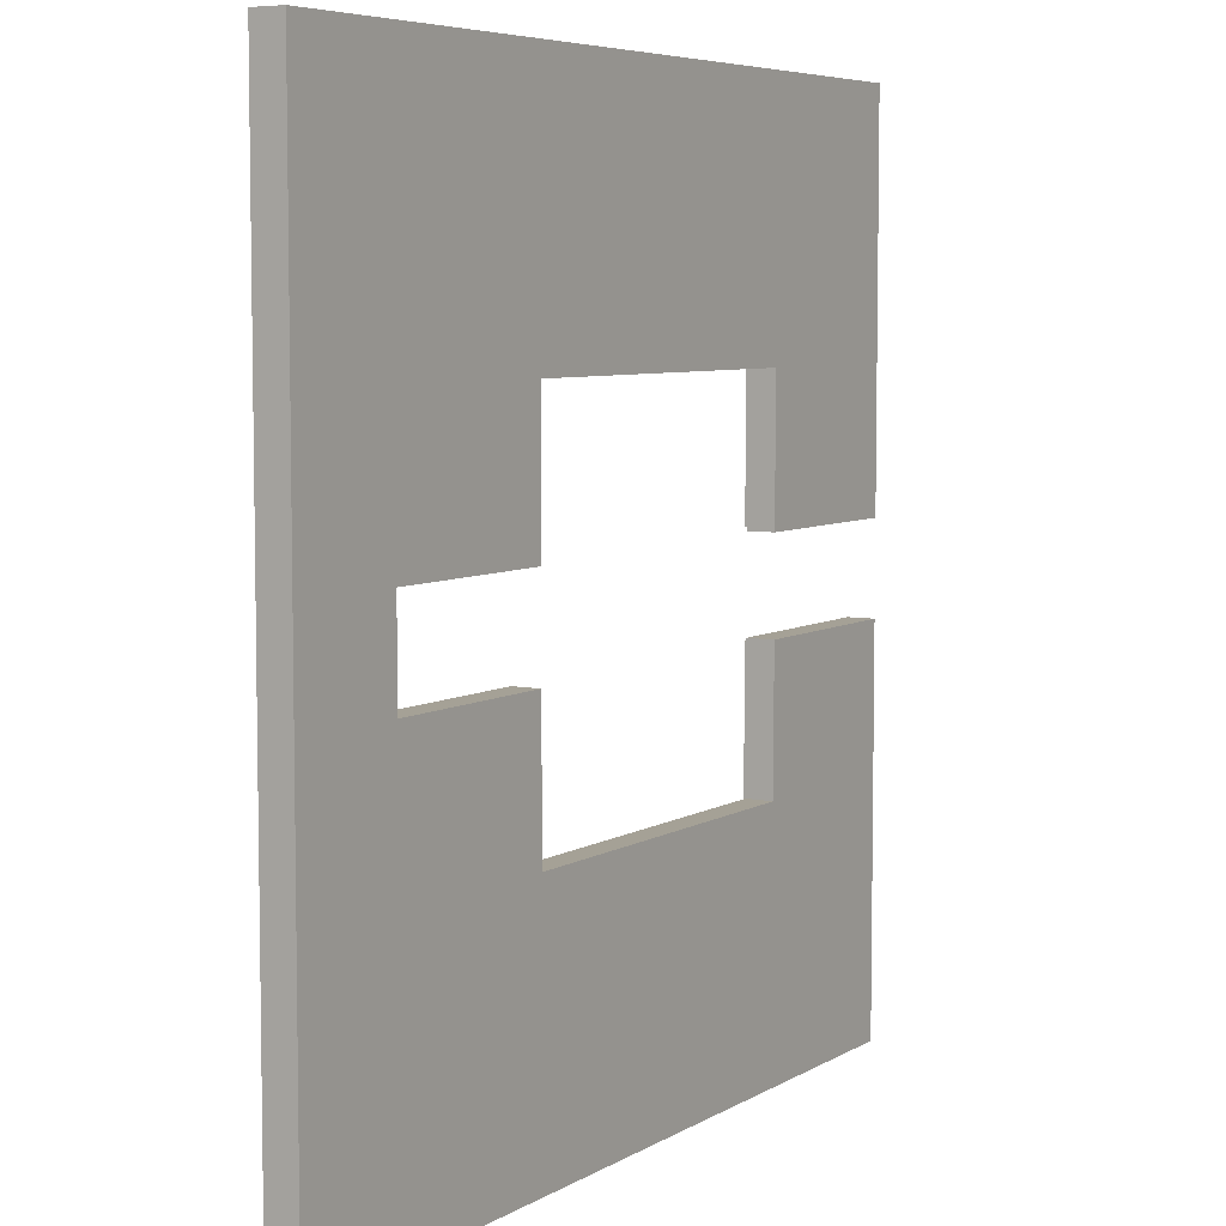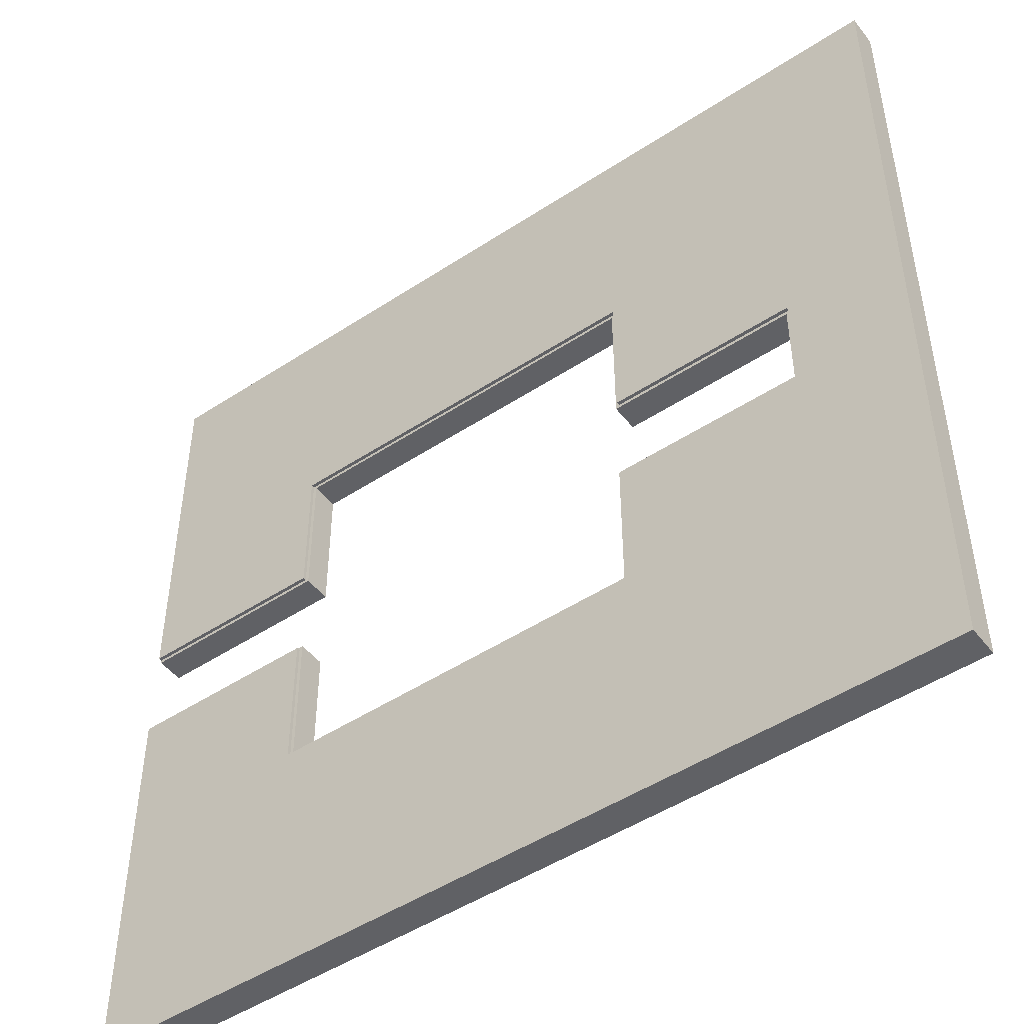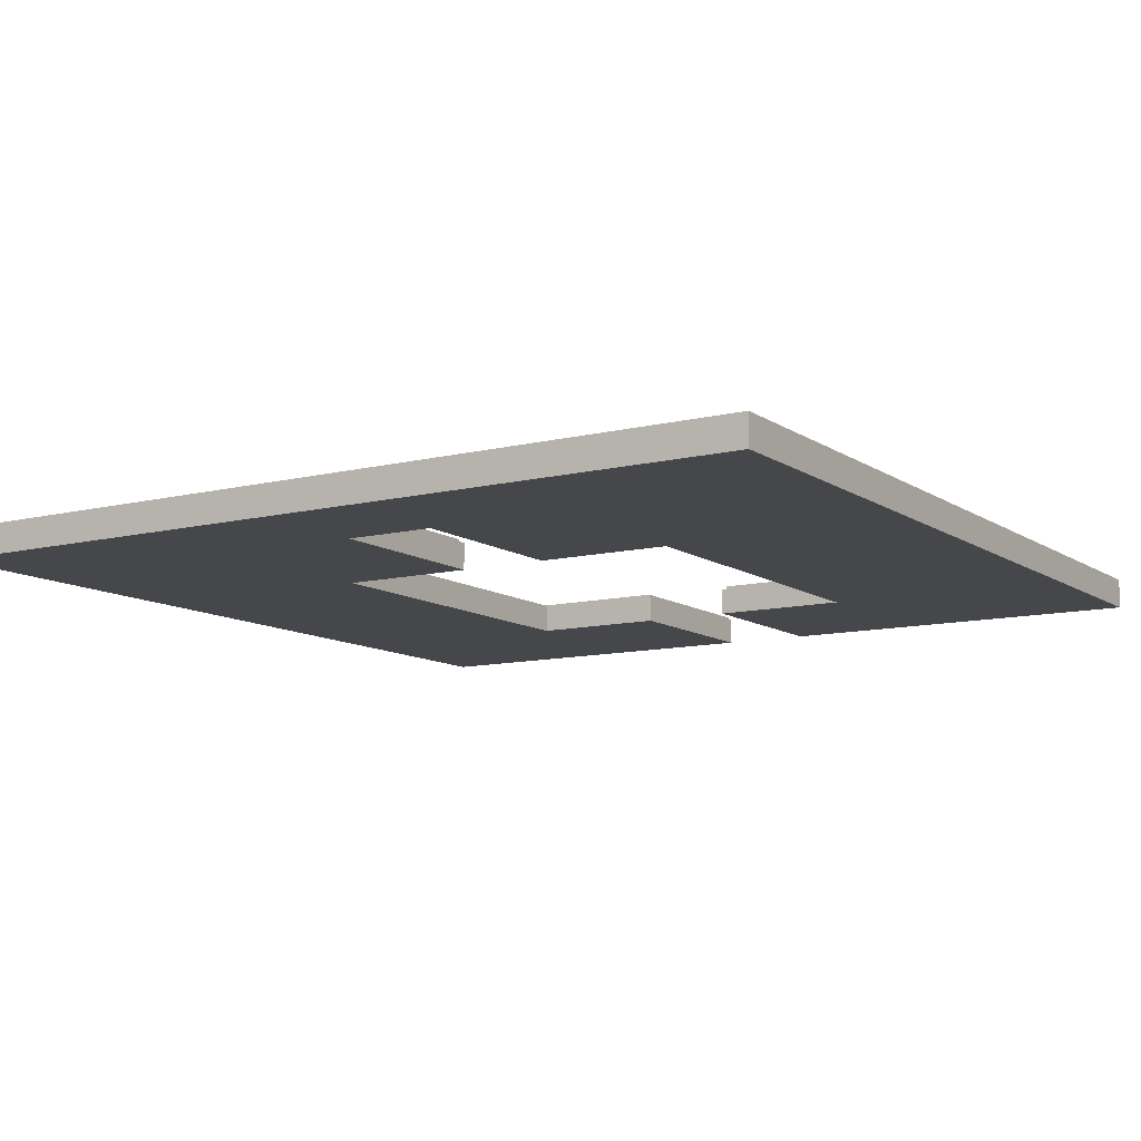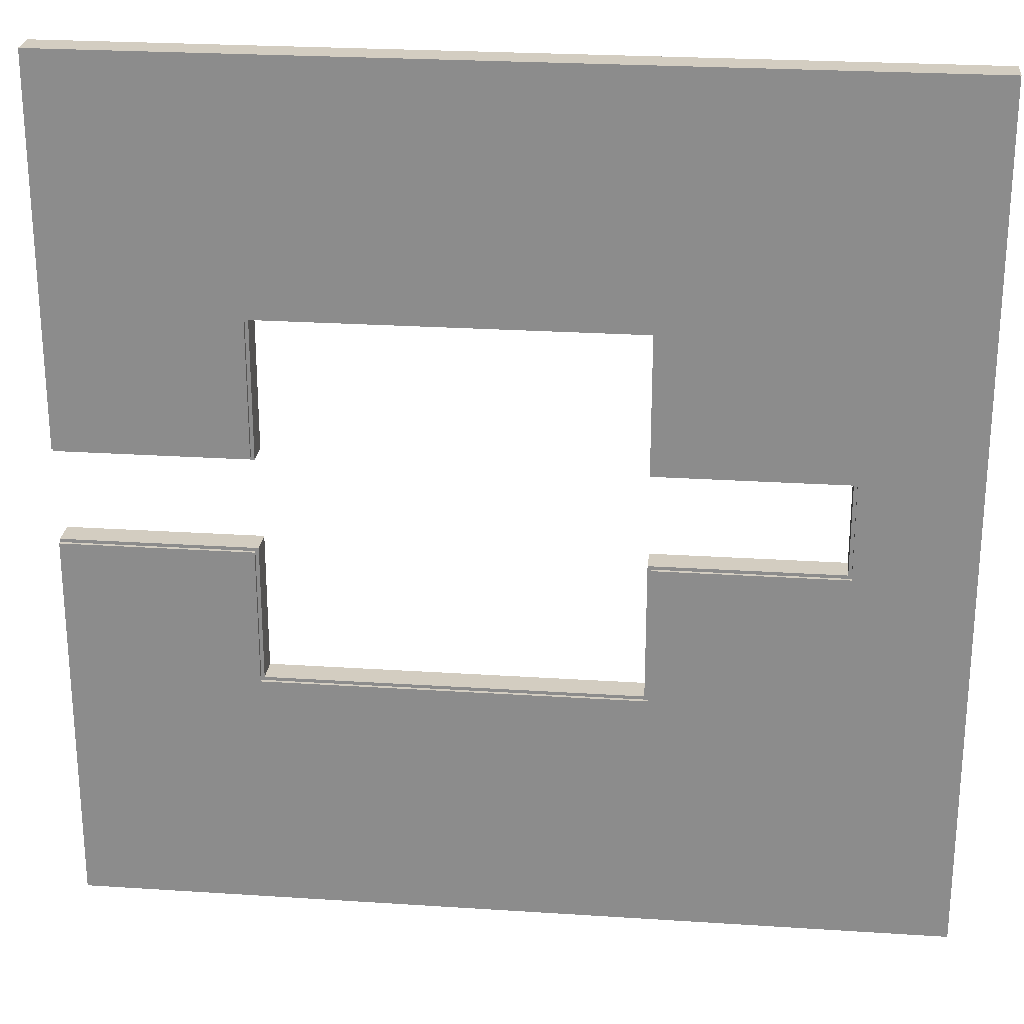
<metadata>
{"format":"obj","ext":"obj","renderer":"f3d","projection":"perspective","resolution":1024,"background":"white","views":[{"elev":6.1,"azim":-59.0,"up":"+Z"},{"elev":-48.4,"azim":-143.7,"up":"+Z"},{"elev":-10.5,"azim":-58.0,"up":"+Y"},{"elev":24.8,"azim":-173.9,"up":"+Z"}]}
</metadata>
<code>
o Stage2-1
v 12.8 0 12.8
v -12.8 0 12.8
v 12.8 0.8 12.8
v -12.8 0.8 12.8
v 12.8 0.9 12.8
v -12.8 0.9 12.8
v 7.7 0.1 5.6
v -4.4 0.1 5.6
v 7.7 0.8 5.6
v -4.4 0.8 5.6
v -3.9 0.1 2.1
v -4.4 0.1 2.1
v -3.9 0.8 2.1
v -4.4 0.8 2.1
v 9.9 0.1 1.5
v 7.8 0.1 1.5
v 7.7 0.1 1.5
v 7.2 0.1 1.5
v -3.9 0.1 1.5
v -9.3 0.1 1.5
v 9.9 0.8 1.5
v 7.8 0.8 1.5
v 7.7 0.8 1.5
v 7.2 0.8 1.5
v -3.9 0.8 1.5
v -9.3 0.8 1.5
v 12.8 0 -1.3
v 7.1 0 -1.3
v -3.8 0 -1.3
v -9.3 0 -1.3
v 12.8 0.8 -1.3
v 7.1 0.8 -1.3
v -3.8 0.8 -1.3
v -9.3 0.8 -1.3
v 12.8 0.8 -1.4
v 7.2 0.8 -1.4
v -3.9 0.8 -1.4
v -9.4 0.8 -1.4
v 12.8 0.9 -1.4
v 7.2 0.9 -1.4
v -3.9 0.9 -1.4
v -9.4 0.9 -1.4
v 9.9 0.1 -1.8
v 7.8 0.1 -1.8
v -3.9 0.1 -1.8
v -9.3 0.1 -1.8
v -9.4 0.1 -1.8
v -9.9 0.1 -1.8
v 9.9 0.8 -1.8
v 7.8 0.8 -1.8
v -3.9 0.8 -1.8
v -9.3 0.8 -1.8
v -9.4 0.8 -1.8
v -9.9 0.8 -1.8
v 7.1 0 -5.4
v -3.8 0 -5.4
v 7.7 0.1 -5.4
v 7.2 0.1 -5.4
v -3.9 0.1 -5.4
v -4.4 0.1 -5.4
v 7.7 0.8 -5.4
v 7.2 0.8 -5.4
v 7.1 0.8 -5.4
v -3.8 0.8 -5.4
v -3.9 0.8 -5.4
v -4.4 0.8 -5.4
v 7.2 0.8 -5.5
v -3.9 0.8 -5.5
v 7.2 0.9 -5.5
v -3.9 0.9 -5.5
v 7.7 0.1 -6
v -4.4 0.1 -6
v 7.7 0.8 -6
v -4.4 0.8 -6
v 7.7 0.1 6.1
v -4.4 0.1 6.1
v 7.7 0.8 6.1
v -4.4 0.8 6.1
v 7.2 0.8 5.6
v -3.9 0.8 5.6
v 7.2 0.9 5.6
v -3.9 0.9 5.6
v 7.1 0 5.5
v -3.8 0 5.5
v 7.7 0.1 5.5
v 7.2 0.1 5.5
v -3.9 0.1 5.5
v -4.4 0.1 5.5
v 7.7 0.8 5.5
v 7.2 0.8 5.5
v 7.1 0.8 5.5
v -3.8 0.8 5.5
v -3.9 0.8 5.5
v -4.4 0.8 5.5
v 9.9 0.1 2
v 7.8 0.1 2
v -3.9 0.1 2
v -9.3 0.1 2
v -9.4 0.1 2
v -9.9 0.1 2
v 9.9 0.8 2
v 7.8 0.8 2
v -3.9 0.8 2
v -9.3 0.8 2
v -9.4 0.8 2
v -9.9 0.8 2
v 12.8 0.8 1.5
v 7.2 0.8 1.5
v -3.9 0.8 1.5
v -9.4 0.8 1.5
v 12.8 0.9 1.5
v 7.2 0.9 1.5
v -3.9 0.9 1.5
v -9.4 0.9 1.5
v 12.8 0 1.4
v 7.1 0 1.4
v -3.8 0 1.4
v -9.3 0 1.4
v 12.8 0.8 1.4
v 7.1 0.8 1.4
v -3.8 0.8 1.4
v -9.3 0.8 1.4
v 9.9 0.1 -1.4
v 7.8 0.1 -1.4
v 7.7 0.1 -1.4
v 7.2 0.1 -1.4
v -3.9 0.1 -1.4
v -9.3 0.1 -1.4
v 9.9 0.8 -1.4
v 7.8 0.8 -1.4
v 7.7 0.8 -1.4
v 7.2 0.8 -1.4
v -3.9 0.8 -1.4
v -9.3 0.8 -1.4
v -3.9 0.1 -1.9
v -4.4 0.1 -1.9
v -3.9 0.8 -1.9
v -4.4 0.8 -1.9
v 7.7 0.1 -5.5
v -4.4 0.1 -5.5
v 7.7 0.8 -5.5
v -4.4 0.8 -5.5
v 12.8 0 -12.8
v -12.8 0 -12.8
v 12.8 0.8 -12.8
v -12.8 0.8 -12.8
v 12.8 0.9 -12.8
v -12.8 0.9 -12.8
v 12.8 0 12.8
v 12.8 0.8 12.8
v 12.8 0.9 12.8
v 12.8 0.8 1.5
v 12.8 0.9 1.5
v 12.8 0 1.4
v 12.8 0.8 1.4
v 12.8 0 -1.3
v 12.8 0.8 -1.3
v 12.8 0.8 -1.4
v 12.8 0.9 -1.4
v 12.8 0 -12.8
v 12.8 0.8 -12.8
v 12.8 0.9 -12.8
v 7.8 0.1 2
v 7.8 0.8 2
v 7.8 0.1 1.5
v 7.8 0.8 1.5
v 7.8 0.1 -1.4
v 7.8 0.8 -1.4
v 7.8 0.1 -1.8
v 7.8 0.8 -1.8
v 7.2 0.1 5.5
v 7.2 0.8 5.5
v 7.2 0.1 1.5
v 7.2 0.8 1.5
v 7.2 0.1 -1.4
v 7.2 0.8 -1.4
v 7.2 0.1 -5.4
v 7.2 0.8 -5.4
v -3.8 0 5.5
v -3.8 0.8 5.5
v -3.8 0 1.4
v -3.8 0.8 1.4
v -3.8 0 -1.3
v -3.8 0.8 -1.3
v -3.8 0 -5.4
v -3.8 0.8 -5.4
v -3.9 0.8 5.6
v -3.9 0.9 5.6
v -3.9 0.8 1.5
v -3.9 0.9 1.5
v -3.9 0.8 -1.4
v -3.9 0.9 -1.4
v -3.9 0.8 -5.5
v -3.9 0.9 -5.5
v -4.4 0.1 6.1
v -4.4 0.8 6.1
v -4.4 0.1 5.6
v -4.4 0.8 5.6
v -4.4 0.1 5.5
v -4.4 0.8 5.5
v -4.4 0.1 2.1
v -4.4 0.8 2.1
v -4.4 0.1 -1.9
v -4.4 0.8 -1.9
v -4.4 0.1 -5.4
v -4.4 0.8 -5.4
v -4.4 0.1 -5.5
v -4.4 0.8 -5.5
v -4.4 0.1 -6
v -4.4 0.8 -6
v -9.3 0.1 2
v -9.3 0.8 2
v -9.3 0.1 1.5
v -9.3 0.8 1.5
v -9.3 0 1.4
v -9.3 0.8 1.4
v -9.3 0 -1.3
v -9.3 0.8 -1.3
v -9.3 0.1 -1.4
v -9.3 0.8 -1.4
v -9.3 0.1 -1.8
v -9.3 0.8 -1.8
v -9.4 0.8 1.5
v -9.4 0.9 1.5
v -9.4 0.8 -1.4
v -9.4 0.9 -1.4
v -9.9 0.1 2
v -9.9 0.8 2
v -9.9 0.1 -1.8
v -9.9 0.8 -1.8
v 9.9 0.1 2
v 9.9 0.8 2
v 9.9 0.1 1.5
v 9.9 0.8 1.5
v 9.9 0.1 -1.4
v 9.9 0.8 -1.4
v 9.9 0.1 -1.8
v 9.9 0.8 -1.8
v 7.7 0.1 6.1
v 7.7 0.8 6.1
v 7.7 0.1 5.6
v 7.7 0.8 5.6
v 7.7 0.1 5.5
v 7.7 0.8 5.5
v 7.7 0.1 1.5
v 7.7 0.8 1.5
v 7.7 0.1 -1.4
v 7.7 0.8 -1.4
v 7.7 0.1 -5.4
v 7.7 0.8 -5.4
v 7.7 0.1 -5.5
v 7.7 0.8 -5.5
v 7.7 0.1 -6
v 7.7 0.8 -6
v 7.2 0.8 5.6
v 7.2 0.9 5.6
v 7.2 0.8 1.5
v 7.2 0.9 1.5
v 7.2 0.8 -1.4
v 7.2 0.9 -1.4
v 7.2 0.8 -5.5
v 7.2 0.9 -5.5
v 7.1 0 5.5
v 7.1 0.8 5.5
v 7.1 0 1.4
v 7.1 0.8 1.4
v 7.1 0 -1.3
v 7.1 0.8 -1.3
v 7.1 0 -5.4
v 7.1 0.8 -5.4
v -3.9 0.1 5.5
v -3.9 0.8 5.5
v -3.9 0.1 2.1
v -3.9 0.8 2.1
v -3.9 0.1 2
v -3.9 0.8 2
v -3.9 0.1 1.5
v -3.9 0.8 1.5
v -3.9 0.1 -1.4
v -3.9 0.8 -1.4
v -3.9 0.1 -1.8
v -3.9 0.8 -1.8
v -3.9 0.1 -1.9
v -3.9 0.8 -1.9
v -3.9 0.1 -5.4
v -3.9 0.8 -5.4
v -9.4 0.1 2
v -9.4 0.8 2
v -9.4 0.1 -1.8
v -9.4 0.8 -1.8
v -12.8 0 12.8
v -12.8 0.8 12.8
v -12.8 0.9 12.8
v -12.8 0 -12.8
v -12.8 0.8 -12.8
v -12.8 0.9 -12.8
v 12.8 0 12.8
v 12.8 0 1.4
v 12.8 0 -1.3
v 12.8 0 -12.8
v 7.1 0 5.5
v 7.1 0 1.4
v 7.1 0 -1.3
v 7.1 0 -5.4
v -3.8 0 5.5
v -3.8 0 1.4
v -3.8 0 -1.3
v -3.8 0 -5.4
v -9.3 0 1.4
v -9.3 0 -1.3
v -12.8 0 12.8
v -12.8 0 -12.8
v 9.9 0.8 2
v 9.9 0.8 1.5
v 9.9 0.8 -1.4
v 9.9 0.8 -1.8
v 7.8 0.8 2
v 7.8 0.8 1.5
v 7.8 0.8 -1.4
v 7.8 0.8 -1.8
v 7.7 0.8 6.1
v 7.7 0.8 5.6
v 7.7 0.8 5.5
v 7.7 0.8 1.5
v 7.7 0.8 -1.4
v 7.7 0.8 -5.4
v 7.7 0.8 -5.5
v 7.7 0.8 -6
v 7.2 0.8 5.5
v 7.2 0.8 1.5
v 7.2 0.8 -1.4
v 7.2 0.8 -5.4
v -3.9 0.8 5.5
v -3.9 0.8 2.1
v -3.9 0.8 2
v -3.9 0.8 1.5
v -3.9 0.8 -1.4
v -3.9 0.8 -1.8
v -3.9 0.8 -1.9
v -3.9 0.8 -5.4
v -4.4 0.8 6.1
v -4.4 0.8 5.6
v -4.4 0.8 5.5
v -4.4 0.8 2.1
v -4.4 0.8 -1.9
v -4.4 0.8 -5.4
v -4.4 0.8 -5.5
v -4.4 0.8 -6
v -9.3 0.8 2
v -9.3 0.8 1.5
v -9.3 0.8 -1.4
v -9.3 0.8 -1.8
v -9.4 0.8 2
v -9.4 0.8 -1.8
v -9.9 0.8 2
v -9.9 0.8 -1.8
v 9.9 0.1 2
v 9.9 0.1 1.5
v 9.9 0.1 -1.4
v 9.9 0.1 -1.8
v 7.8 0.1 2
v 7.8 0.1 1.5
v 7.8 0.1 -1.4
v 7.8 0.1 -1.8
v 7.7 0.1 6.1
v 7.7 0.1 5.6
v 7.7 0.1 5.5
v 7.7 0.1 1.5
v 7.7 0.1 -1.4
v 7.7 0.1 -5.4
v 7.7 0.1 -5.5
v 7.7 0.1 -6
v 7.2 0.1 5.5
v 7.2 0.1 1.5
v 7.2 0.1 -1.4
v 7.2 0.1 -5.4
v -3.9 0.1 5.5
v -3.9 0.1 2.1
v -3.9 0.1 2
v -3.9 0.1 1.5
v -3.9 0.1 -1.4
v -3.9 0.1 -1.8
v -3.9 0.1 -1.9
v -3.9 0.1 -5.4
v -4.4 0.1 6.1
v -4.4 0.1 5.6
v -4.4 0.1 5.5
v -4.4 0.1 2.1
v -4.4 0.1 -1.9
v -4.4 0.1 -5.4
v -4.4 0.1 -5.5
v -4.4 0.1 -6
v -9.3 0.1 2
v -9.3 0.1 1.5
v -9.3 0.1 -1.4
v -9.3 0.1 -1.8
v -9.4 0.1 2
v -9.4 0.1 -1.8
v -9.9 0.1 2
v -9.9 0.1 -1.8
v 12.8 0.8 1.5
v 12.8 0.8 1.4
v 12.8 0.8 -1.3
v 12.8 0.8 -1.4
v 7.2 0.8 5.6
v 7.2 0.8 1.5
v 7.2 0.8 -1.4
v 7.2 0.8 -5.5
v 7.1 0.8 5.5
v 7.1 0.8 1.4
v 7.1 0.8 -1.3
v 7.1 0.8 -5.4
v -3.8 0.8 5.5
v -3.8 0.8 1.4
v -3.8 0.8 -1.3
v -3.8 0.8 -5.4
v -3.9 0.8 5.6
v -3.9 0.8 1.5
v -3.9 0.8 -1.4
v -3.9 0.8 -5.5
v -9.3 0.8 1.4
v -9.3 0.8 -1.3
v -9.4 0.8 1.5
v -9.4 0.8 -1.4
v 12.8 0.9 12.8
v 12.8 0.9 1.5
v 12.8 0.9 -1.4
v 12.8 0.9 -12.8
v 7.2 0.9 5.6
v 7.2 0.9 1.5
v 7.2 0.9 -1.4
v 7.2 0.9 -5.5
v -3.9 0.9 5.6
v -3.9 0.9 1.5
v -3.9 0.9 -1.4
v -3.9 0.9 -5.5
v -9.4 0.9 1.5
v -9.4 0.9 -1.4
v -12.8 0.9 12.8
v -12.8 0.9 -12.8
f 3 2 1
f 4 2 3
f 5 4 3
f 6 4 5
f 9 8 7
f 10 8 9
f 13 12 11
f 14 12 13
f 21 16 15
f 22 16 21
f 23 18 17
f 24 18 23
f 25 20 19
f 26 20 25
f 31 28 27
f 32 28 31
f 33 30 29
f 34 30 33
f 39 36 35
f 40 36 39
f 41 38 37
f 42 38 41
f 49 44 43
f 50 44 49
f 51 46 45
f 52 46 51
f 53 48 47
f 54 48 53
f 61 58 57
f 62 58 61
f 63 56 55
f 64 56 63
f 65 60 59
f 66 60 65
f 69 68 67
f 70 68 69
f 73 72 71
f 74 72 73
f 75 76 77
f 77 76 78
f 79 80 81
f 81 80 82
f 85 86 89
f 89 86 90
f 83 84 91
f 91 84 92
f 87 88 93
f 93 88 94
f 95 96 101
f 101 96 102
f 97 98 103
f 103 98 104
f 99 100 105
f 105 100 106
f 107 108 111
f 111 108 112
f 109 110 113
f 113 110 114
f 115 116 119
f 119 116 120
f 117 118 121
f 121 118 122
f 123 124 129
f 129 124 130
f 125 126 131
f 131 126 132
f 127 128 133
f 133 128 134
f 135 136 137
f 137 136 138
f 139 140 141
f 141 140 142
f 143 144 145
f 145 144 146
f 145 146 147
f 147 146 148
f 152 150 149
f 152 151 150
f 153 151 152
f 154 152 149
f 155 152 154
f 158 157 156
f 160 158 156
f 161 159 158
f 161 158 160
f 162 159 161
f 165 164 163
f 166 164 165
f 169 168 167
f 170 168 169
f 173 172 171
f 174 172 173
f 177 176 175
f 178 176 177
f 181 180 179
f 182 180 181
f 185 184 183
f 186 184 185
f 189 188 187
f 190 188 189
f 193 192 191
f 194 192 193
f 197 196 195
f 198 196 197
f 201 200 199
f 202 200 201
f 205 204 203
f 206 204 205
f 209 208 207
f 210 208 209
f 213 212 211
f 214 212 213
f 217 216 215
f 218 216 217
f 221 220 219
f 222 220 221
f 225 224 223
f 226 224 225
f 229 228 227
f 230 228 229
f 231 232 233
f 233 232 234
f 235 236 237
f 237 236 238
f 239 240 241
f 241 240 242
f 243 244 245
f 245 244 246
f 247 248 249
f 249 248 250
f 251 252 253
f 253 252 254
f 255 256 257
f 257 256 258
f 259 260 261
f 261 260 262
f 263 264 265
f 265 264 266
f 267 268 269
f 269 268 270
f 271 272 273
f 273 272 274
f 275 276 277
f 277 276 278
f 279 280 281
f 281 280 282
f 283 284 285
f 285 284 286
f 287 288 289
f 289 288 290
f 291 292 294
f 292 293 295
f 294 292 295
f 295 293 296
f 301 298 297
f 302 298 301
f 303 300 299
f 304 300 303
f 305 301 297
f 308 300 304
f 309 306 305
f 310 308 307
f 311 309 305
f 311 310 309
f 311 305 297
f 312 308 310
f 312 310 311
f 312 300 308
f 317 314 313
f 318 314 317
f 319 316 315
f 320 316 319
f 329 324 323
f 330 324 329
f 331 326 325
f 332 326 331
f 341 322 321
f 342 322 341
f 343 334 333
f 344 334 343
f 345 340 339
f 346 340 345
f 347 328 327
f 348 328 347
f 349 336 335
f 350 336 349
f 351 338 337
f 352 338 351
f 355 354 353
f 356 354 355
f 357 358 361
f 361 358 362
f 359 360 363
f 363 360 364
f 367 368 373
f 373 368 374
f 369 370 375
f 375 370 376
f 365 366 385
f 385 366 386
f 377 378 387
f 387 378 388
f 383 384 389
f 389 384 390
f 371 372 391
f 391 372 392
f 379 380 393
f 393 380 394
f 381 382 395
f 395 382 396
f 397 398 399
f 399 398 400
f 401 402 406
f 403 404 407
f 405 406 409
f 406 402 410
f 409 406 410
f 407 408 411
f 403 407 411
f 411 408 412
f 405 409 413
f 412 408 416
f 413 414 417
f 405 413 417
f 417 414 418
f 415 416 419
f 416 408 420
f 419 416 420
f 418 414 421
f 415 419 422
f 418 421 423
f 421 422 423
f 422 419 424
f 423 422 424
f 425 426 429
f 429 426 430
f 427 428 431
f 431 428 432
f 425 429 433
f 432 428 436
f 433 434 437
f 435 436 438
f 433 437 439
f 437 438 439
f 425 433 439
f 438 436 440
f 439 438 440
f 436 428 440

</code>
